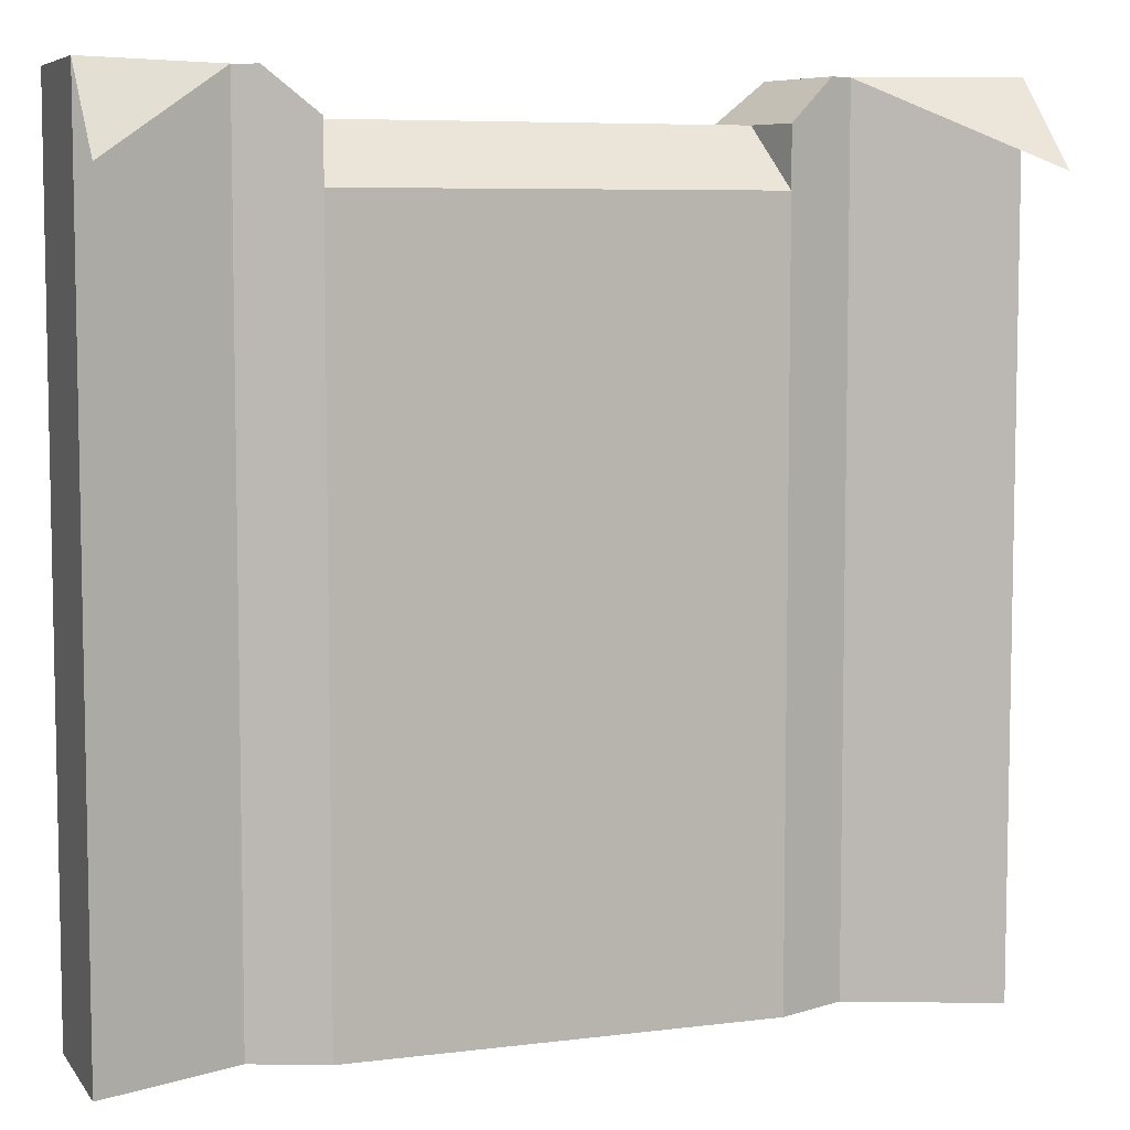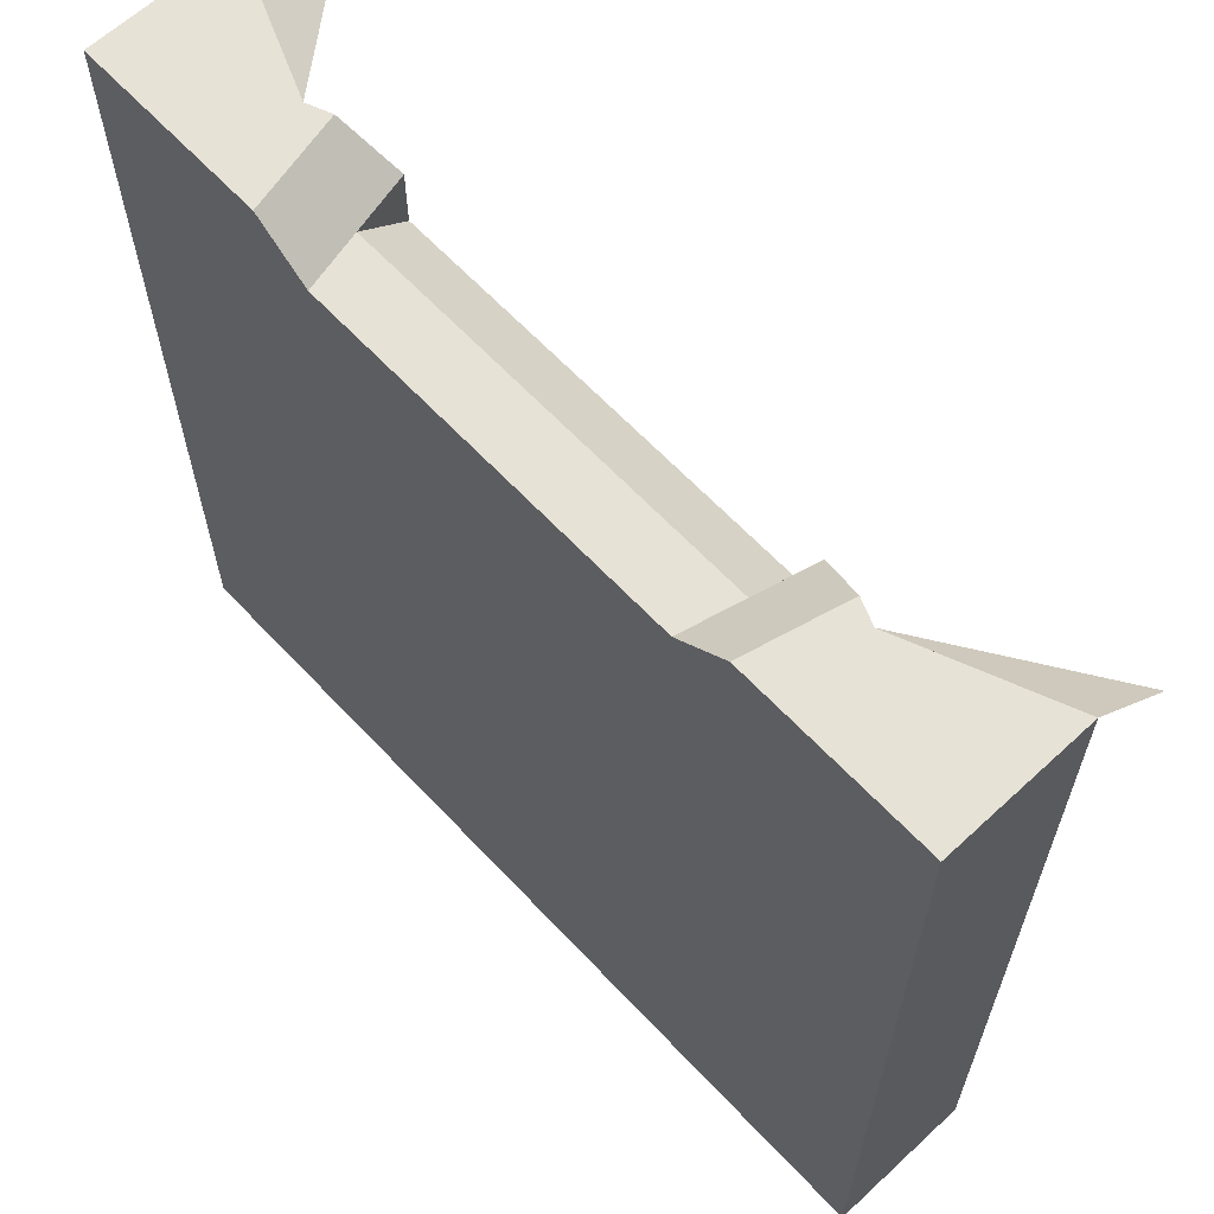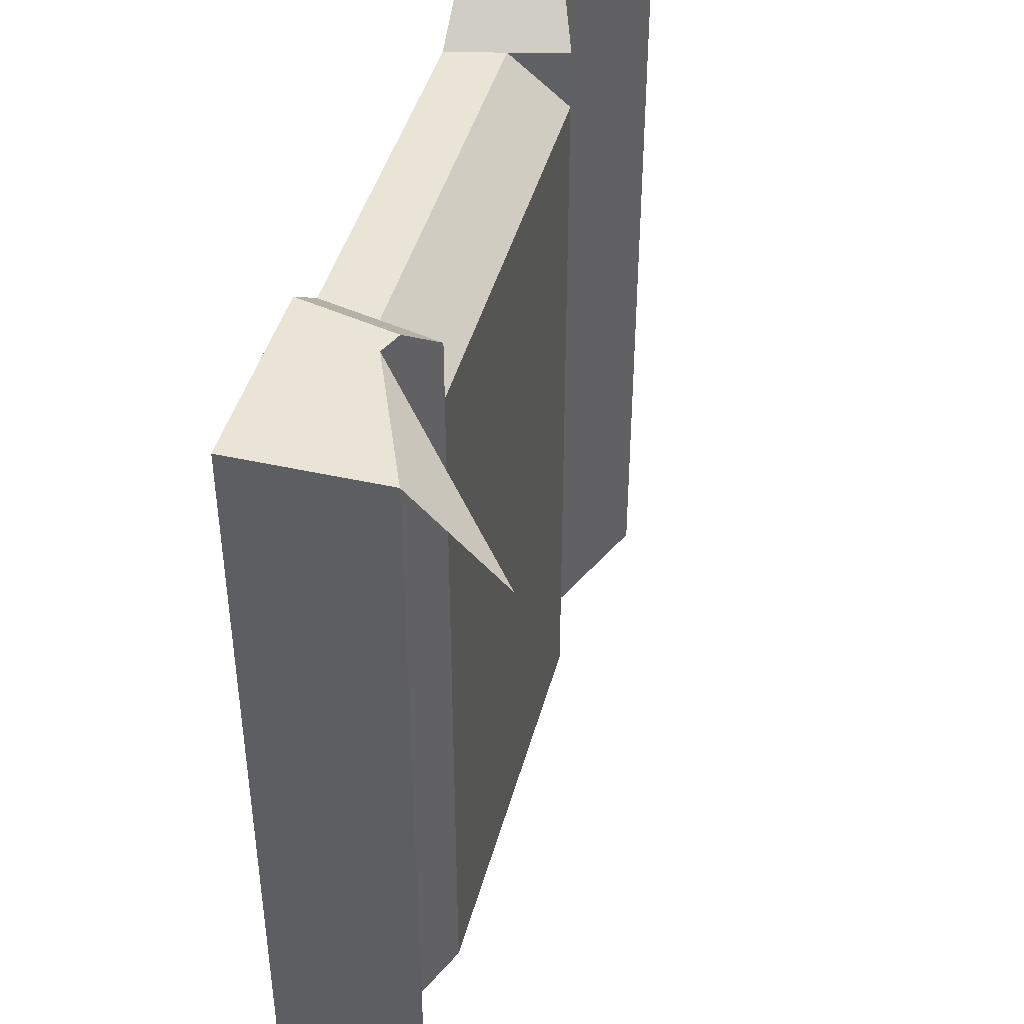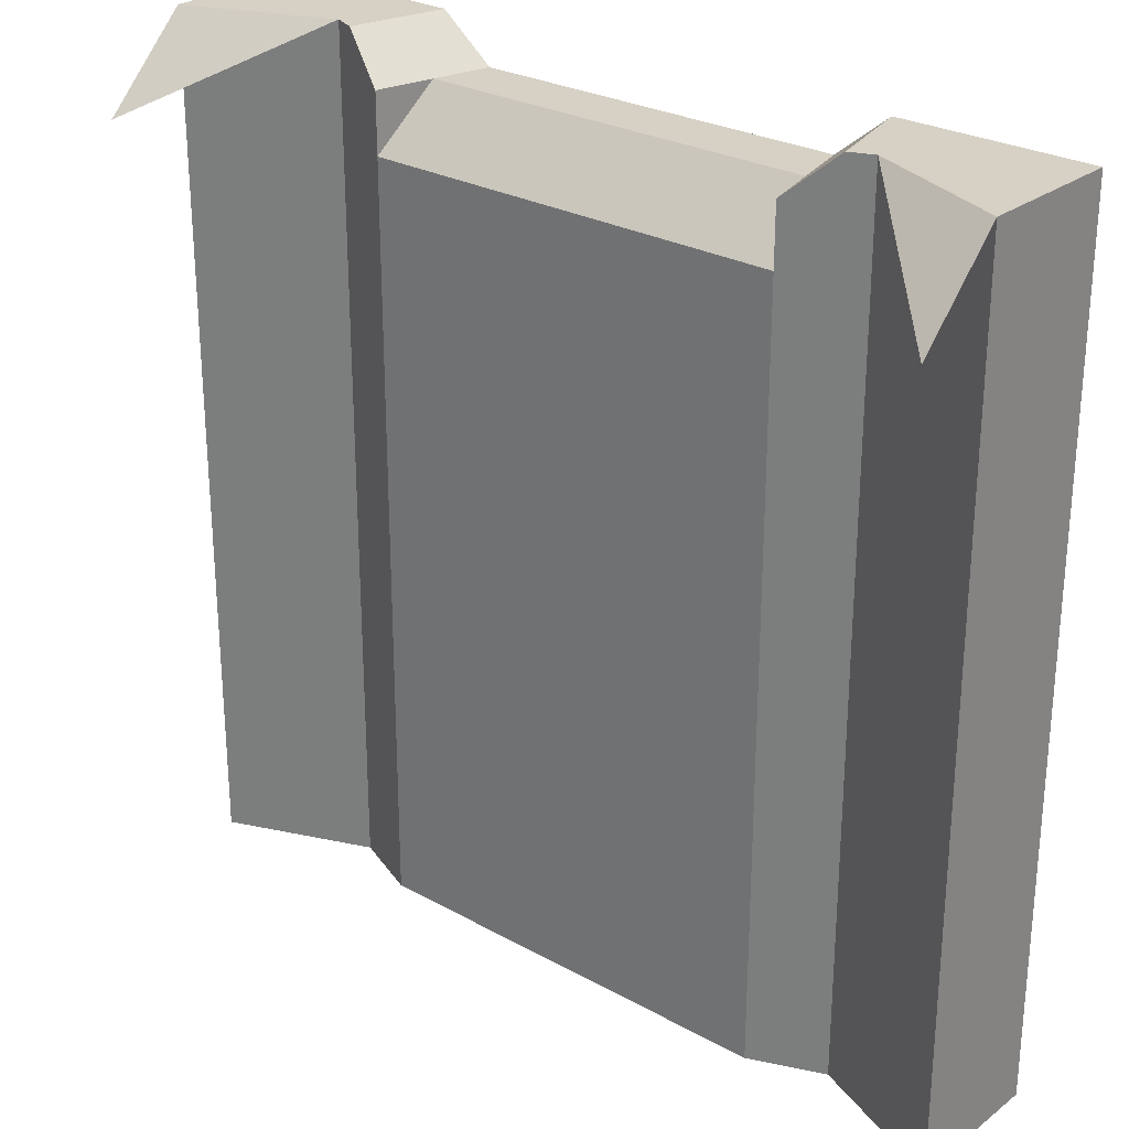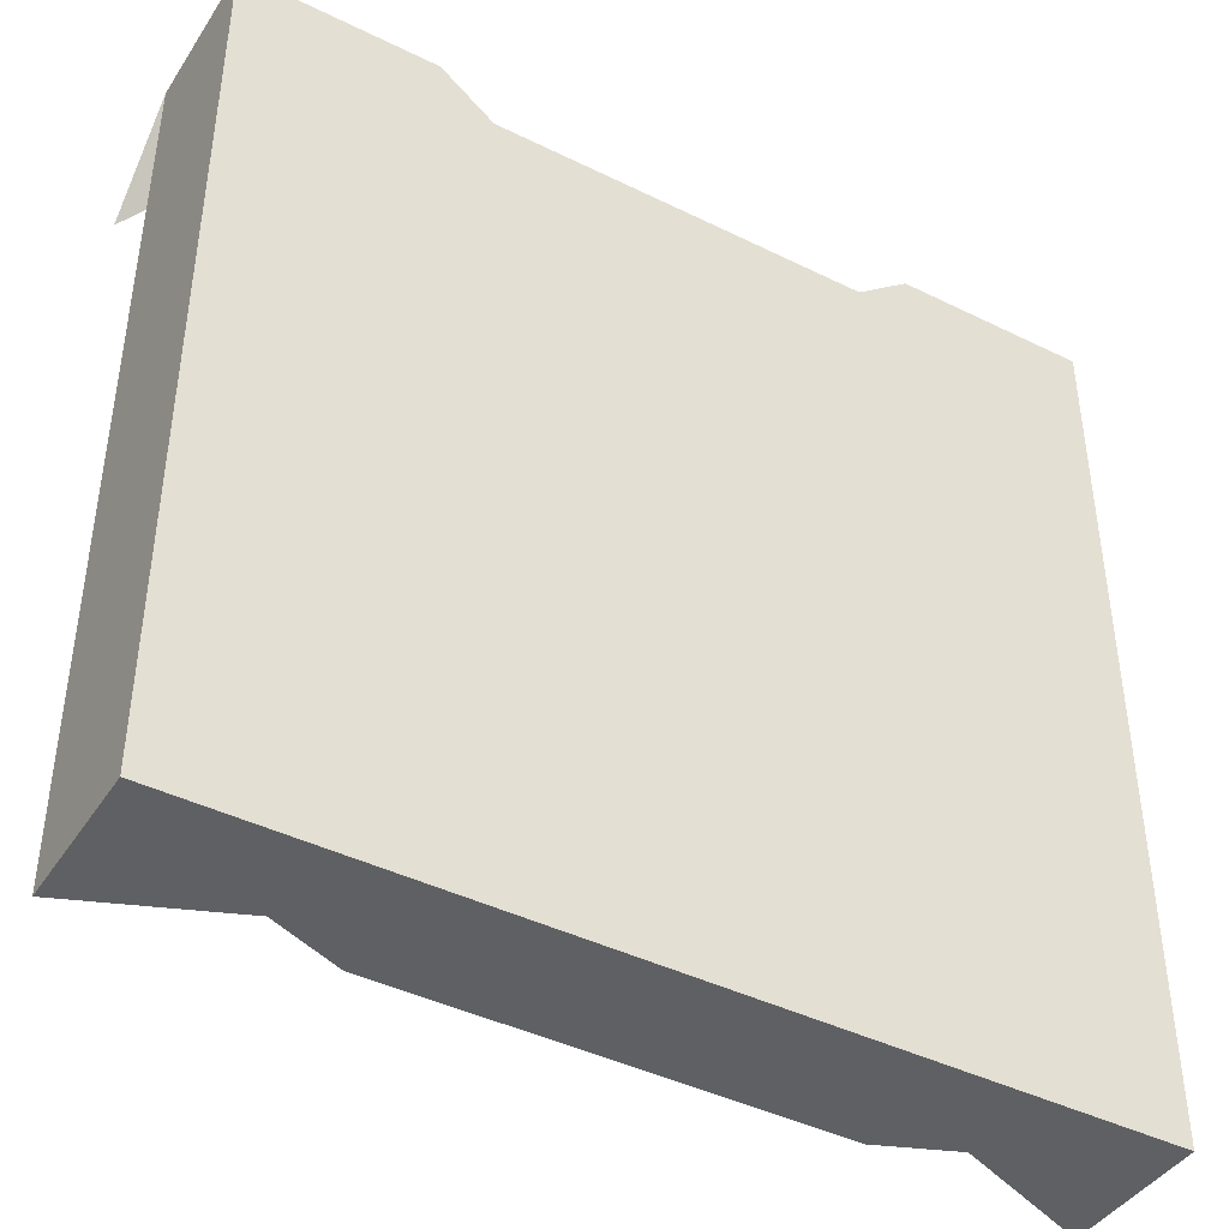
<metadata>
{"format":"obj","ext":"obj","renderer":"f3d","projection":"perspective","resolution":1024,"background":"white","views":[{"elev":6.8,"azim":-20.1,"up":"+Y"},{"elev":63.5,"azim":-133.1,"up":"+Y"},{"elev":43.8,"azim":-75.2,"up":"+Y"},{"elev":26.9,"azim":40.7,"up":"+Y"},{"elev":-42.5,"azim":149.5,"up":"+Y"}]}
</metadata>
<code>
o cliff_waterfallTop_stone
v 1.736 7.6 -4
v -1.868 7.6 -3.463
v 1.868 7.6 -3.463
v -1.736 7.6 -4
v -2 7.047 -2.926
v 2 7.047 -2.926
v 0.6667 0 -2.926
v 2 0 -2.926
v -0.6667 0 -2.926
v -2 0 -2.926
v 0 0 -3.2
v -4 0 -2.652
v -4 8 -4
v -4 0 -4
v -4 8 -2.652
v 2.667 8 -3.2
v 2.667 0 -3.2
v 2 7.6 -2.926
v 2.45 8 -3.111
v 4 0 -4
v -2.232 8 -4
v -3.032 8 -4
v 4 8 -4
v 3.032 8 -4
v 2.232 8 -4
v 4 8 -2.652
v 4 0 -2.652
v -2 7.6 -2.926
v -2.667 0 -3.2
v -2.667 8 -3.2
v -2.45 8 -3.111
v 4 7.2 -1.852
v -4 7.2 -1.852
f 1 2 3
f 2 1 4
f 3 5 6
f 5 3 2
f 6 7 8
f 7 6 9
f 5 9 6
f 9 5 10
f 9 11 7
f 12 13 14
f 13 12 15
f 16 8 17
f 8 16 6
f 6 16 18
f 18 16 19
f 13 20 14
f 20 13 4
f 4 13 21
f 21 13 22
f 1 20 4
f 20 1 23
f 23 1 24
f 24 1 25
f 26 17 27
f 17 26 16
f 28 5 2
f 17 20 27
f 20 17 14
f 14 17 8
f 14 8 11
f 11 8 7
f 14 11 9
f 14 9 10
f 14 10 29
f 14 29 12
f 26 20 23
f 20 26 27
f 18 3 6
f 5 29 10
f 29 5 30
f 30 5 28
f 30 28 31
f 30 12 29
f 12 30 15
f 22 15 30
f 15 22 13
f 16 32 26
f 24 26 23
f 26 24 16
f 15 33 30
f 22 31 21
f 31 22 30
f 25 16 24
f 16 25 19
f 21 2 4
f 2 21 28
f 28 21 31
f 25 18 19
f 18 25 1
f 18 1 3

</code>
